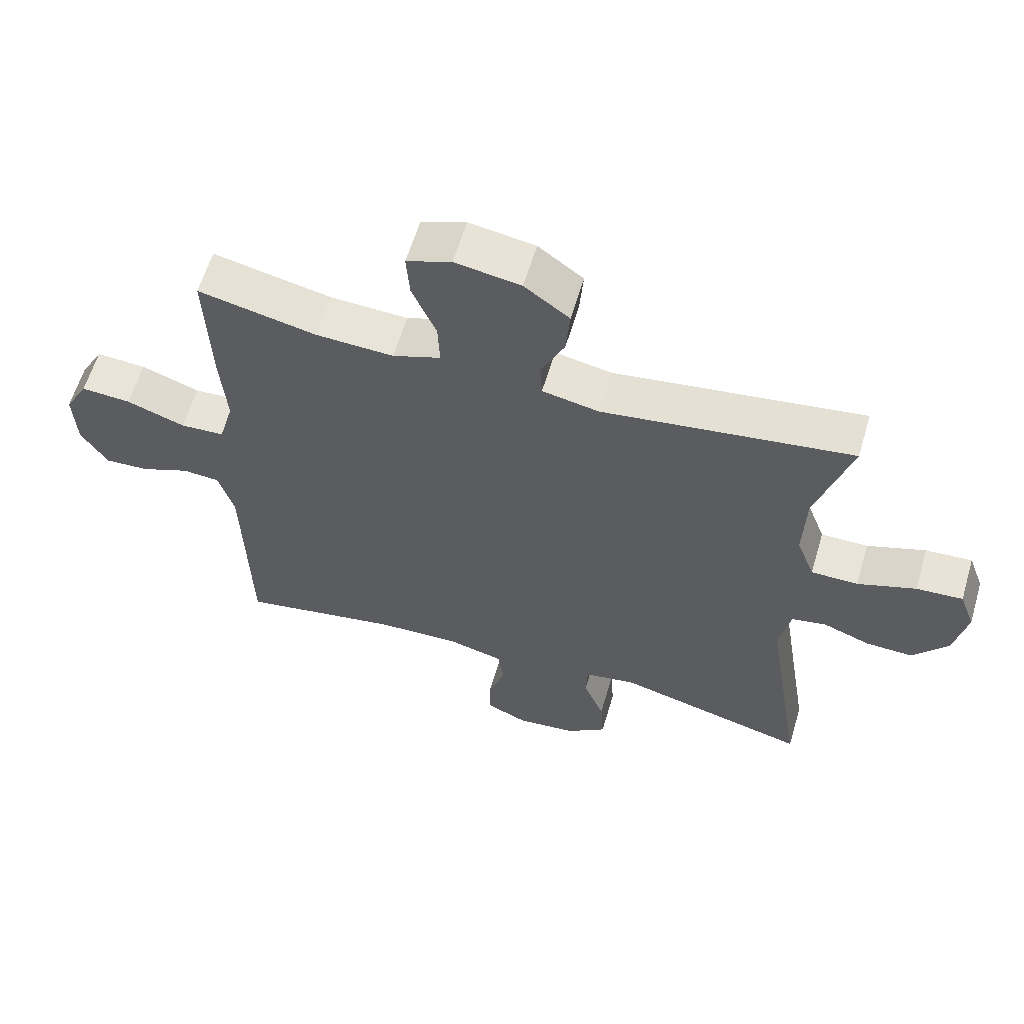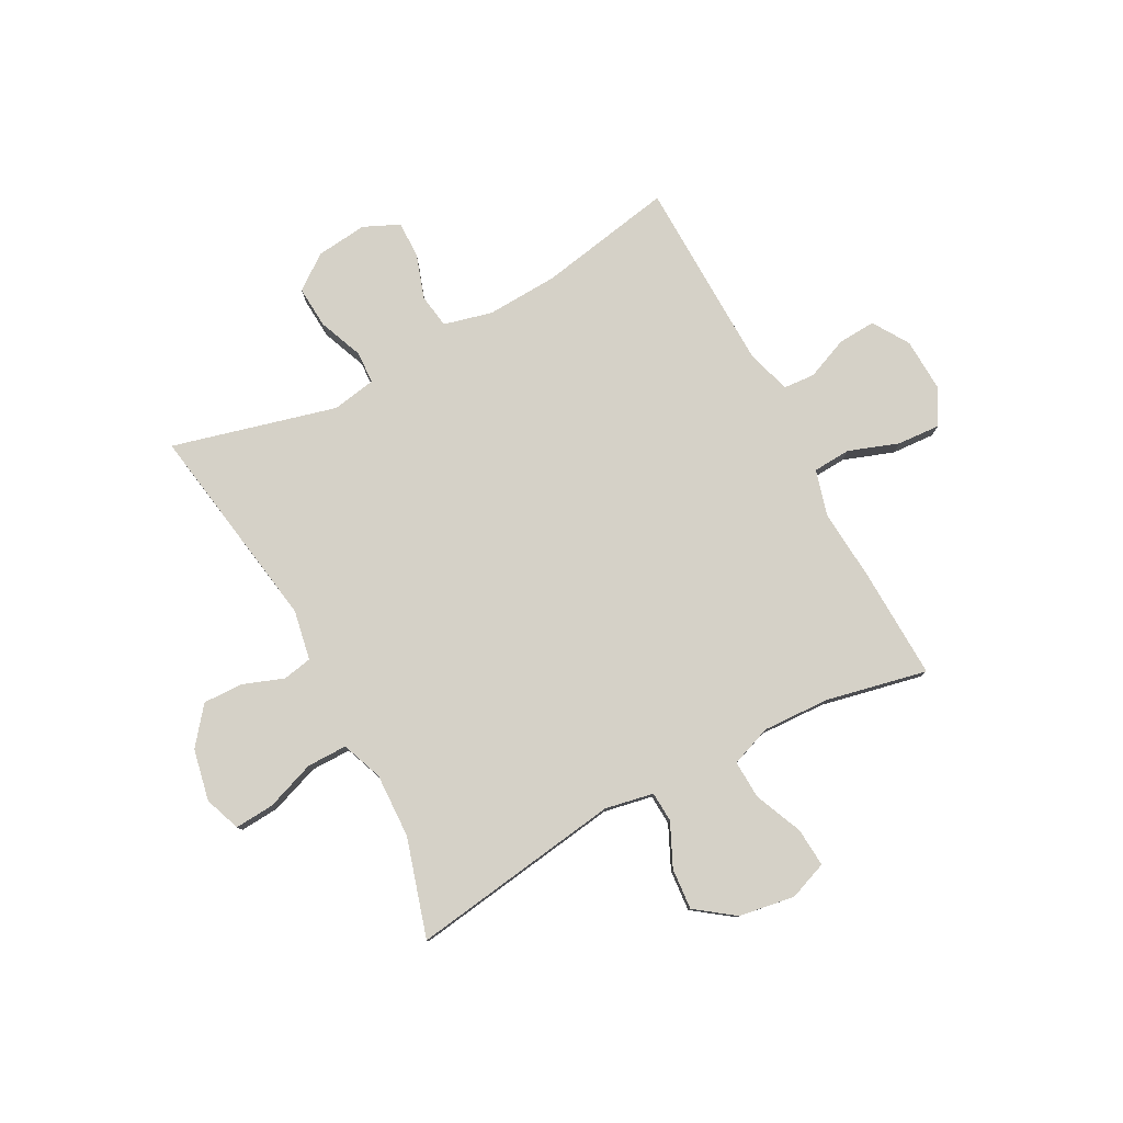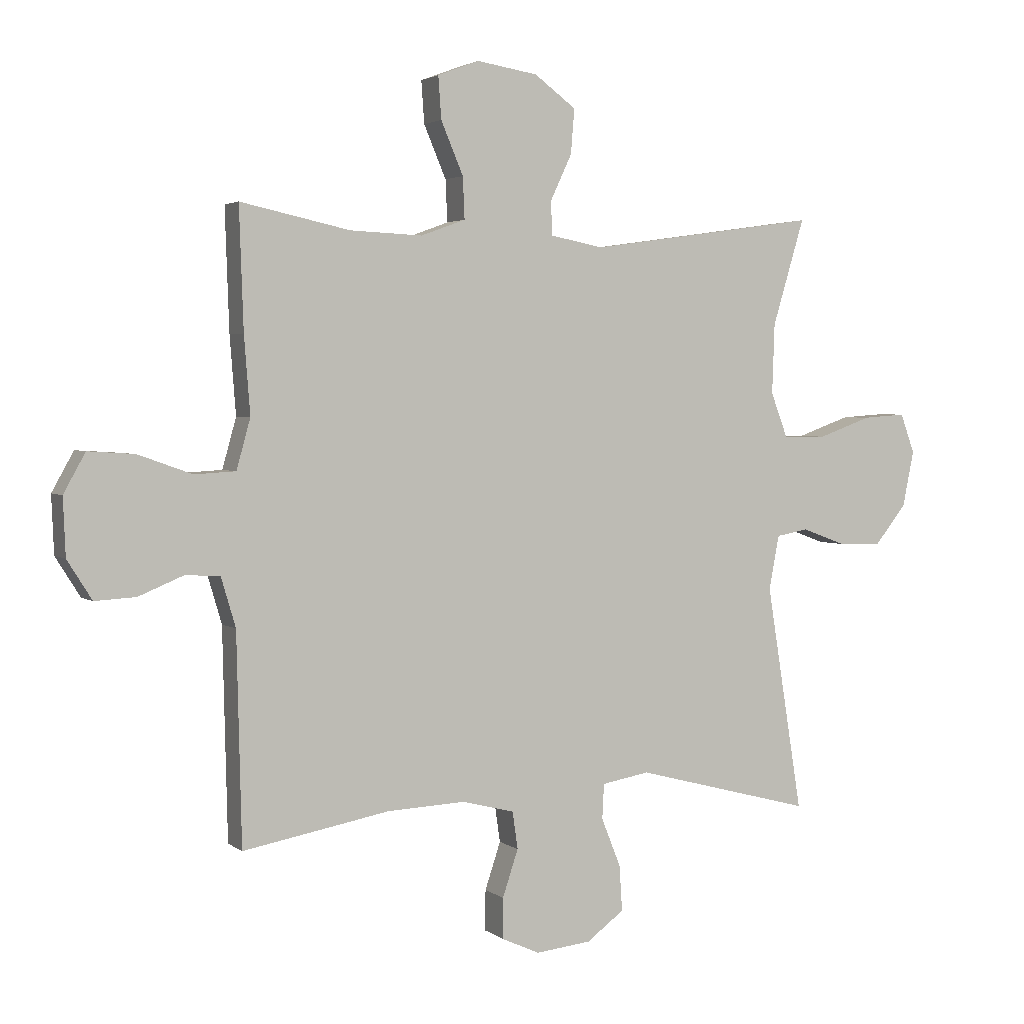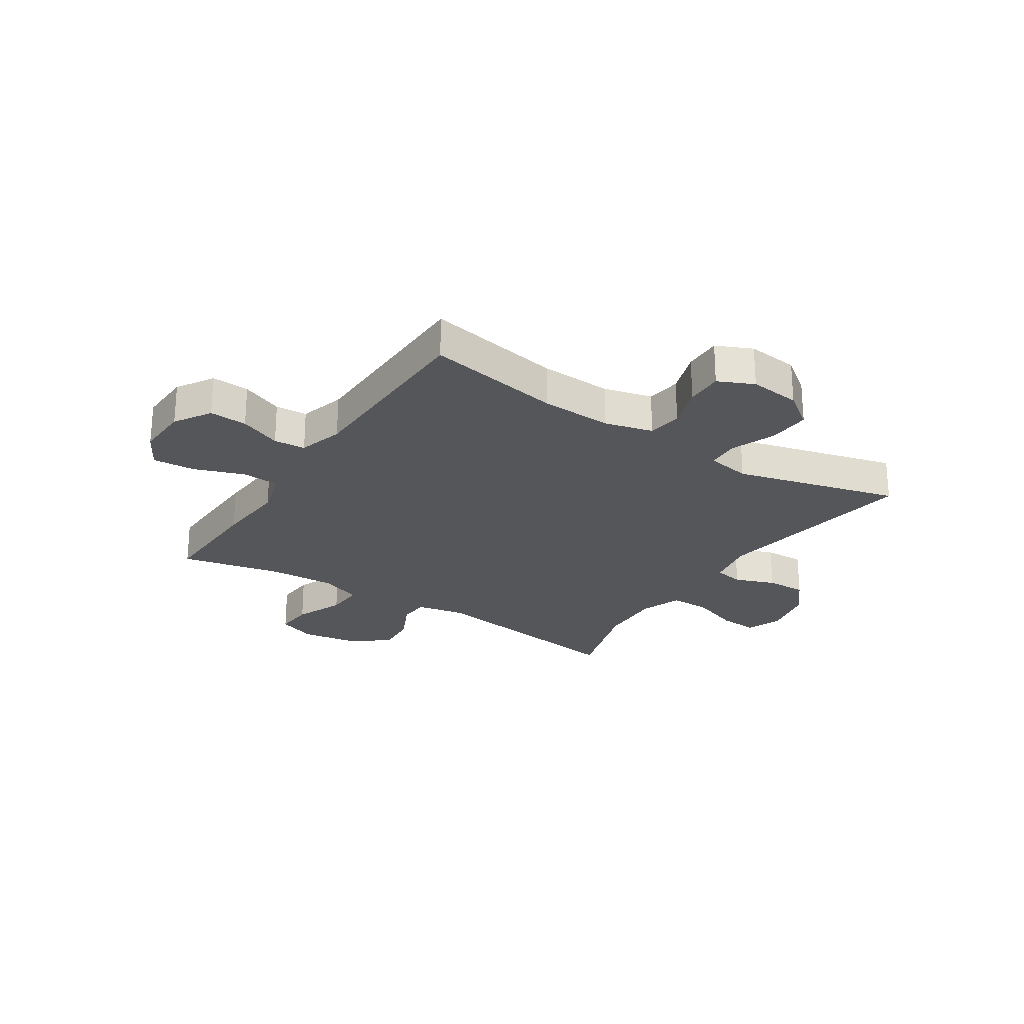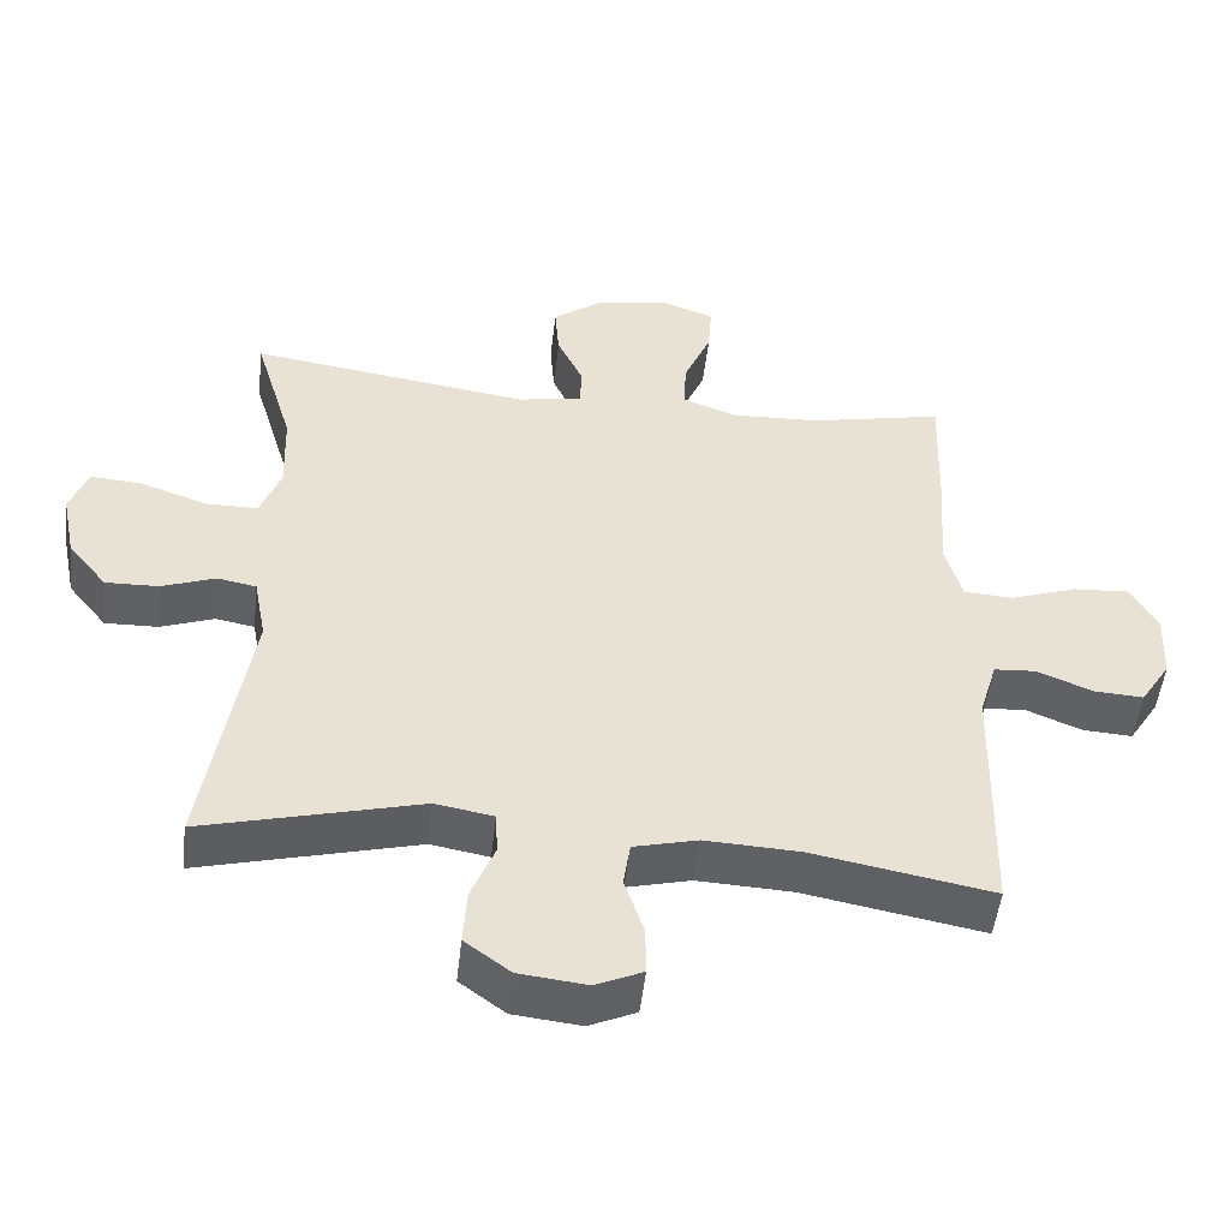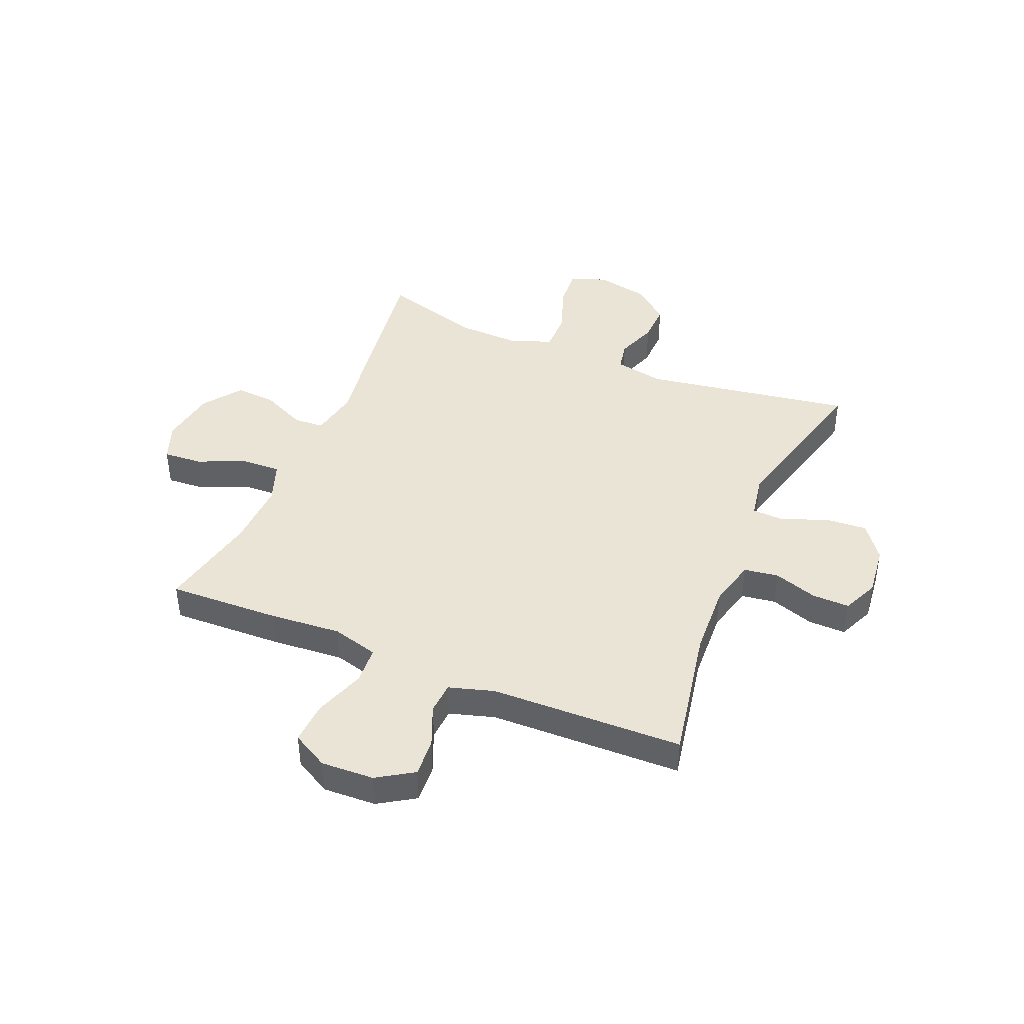
<metadata>
{"format":"obj","ext":"obj","renderer":"f3d","projection":"perspective","resolution":1024,"background":"white","views":[{"elev":60.6,"azim":-163.5,"up":"+Z"},{"elev":79.3,"azim":-28.1,"up":"+Y"},{"elev":2.8,"azim":155.4,"up":"+Z"},{"elev":-25.2,"azim":147.1,"up":"+Y"},{"elev":-50.4,"azim":-6.5,"up":"+Z"},{"elev":42.6,"azim":112.6,"up":"+Y"}]}
</metadata>
<code>
v -0.5 0.07 0.5
v -0.118 0.07 0.445
v -0.031 0.07 0.462
v -0.028 0.07 0.517
v -0.064 0.07 0.594
v -0.07 0.07 0.668
v -0.001 0.07 0.719
v 0.1 0.07 0.735
v 0.169 0.07 0.709
v 0.164 0.07 0.639
v 0.127 0.07 0.552
v 0.124 0.07 0.483
v 0.198 0.07 0.456
v 0.318 0.07 0.461
v 0.5 0.07 0.5
v 0.493 0.07 0.299
v 0.483 0.07 0.171
v 0.506 0.07 0.088
v 0.574 0.07 0.084
v 0.664 0.07 0.116
v 0.741 0.07 0.121
v 0.777 0.07 0.056
v 0.773 0.07 -0.039
v 0.732 0.07 -0.104
v 0.664 0.07 -0.1
v 0.589 0.07 -0.069
v 0.532 0.07 -0.073
v 0.508 0.07 -0.154
v 0.5 0.07 -0.5
v 0.256 0.07 -0.455
v 0.127 0.07 -0.449
v 0.04 0.07 -0.471
v 0.031 0.07 -0.533
v 0.057 0.07 -0.611
v 0.058 0.07 -0.678
v -0.006 0.07 -0.707
v -0.098 0.07 -0.697
v -0.16 0.07 -0.651
v -0.155 0.07 -0.575
v -0.123 0.07 -0.495
v -0.126 0.07 -0.437
v -0.205 0.07 -0.423
v -0.5 0.07 -0.5
v -0.44 0.07 -0.125
v -0.457 0.07 -0.035
v -0.51 0.07 -0.025
v -0.583 0.07 -0.052
v -0.655 0.07 -0.054
v -0.708 0.07 0.012
v -0.727 0.07 0.105
v -0.703 0.07 0.17
v -0.632 0.07 0.165
v -0.543 0.07 0.133
v -0.471 0.07 0.133
v -0.443 0.07 0.207
v -0.447 0.07 0.323
v -0.5 0 0.5
v -0.118 0 0.445
v -0.031 0 0.462
v -0.028 0 0.517
v -0.064 0 0.594
v -0.07 0 0.668
v -0.001 0 0.719
v 0.1 0 0.735
v 0.169 0 0.709
v 0.164 0 0.639
v 0.127 0 0.552
v 0.124 0 0.483
v 0.198 0 0.456
v 0.318 0 0.461
v 0.5 0 0.5
v 0.493 0 0.299
v 0.483 0 0.171
v 0.506 0 0.088
v 0.574 0 0.084
v 0.664 0 0.116
v 0.741 0 0.121
v 0.777 0 0.056
v 0.773 0 -0.039
v 0.732 0 -0.104
v 0.664 0 -0.1
v 0.589 0 -0.069
v 0.532 0 -0.073
v 0.508 0 -0.154
v 0.5 0 -0.5
v 0.256 0 -0.455
v 0.127 0 -0.449
v 0.04 0 -0.471
v 0.031 0 -0.533
v 0.057 0 -0.611
v 0.058 0 -0.678
v -0.006 0 -0.707
v -0.098 0 -0.697
v -0.16 0 -0.651
v -0.155 0 -0.575
v -0.123 0 -0.495
v -0.126 0 -0.437
v -0.205 0 -0.423
v -0.5 0 -0.5
v -0.44 0 -0.125
v -0.457 0 -0.035
v -0.51 0 -0.025
v -0.583 0 -0.052
v -0.655 0 -0.054
v -0.708 0 0.012
v -0.727 0 0.105
v -0.703 0 0.17
v -0.632 0 0.165
v -0.543 0 0.133
v -0.471 0 0.133
v -0.443 0 0.207
v -0.447 0 0.323
f 51 52 53
f 50 51 53
f 49 50 53
f 48 49 53
f 47 48 53
f 46 47 53
f 45 46 53 54
f 44 45 54 55
f 42 43 44
f 41 42 44 55
f 38 39 40
f 37 38 40
f 36 37 40
f 35 36 40
f 34 35 40
f 33 34 40
f 32 33 40 41
f 41 55 56
f 32 41 56
f 31 32 56
f 28 29 30
f 56 1 2
f 31 56 2
f 30 31 2
f 28 30 2
f 27 28 2
f 24 25 26
f 23 24 26
f 22 23 26
f 21 22 26
f 20 21 26
f 19 20 26
f 14 15 16 17
f 13 14 17 18
f 12 13 18
f 9 10 11
f 8 9 11
f 7 8 11
f 6 7 11
f 5 6 11
f 4 5 11
f 3 4 11 12
f 2 3 12 18
f 18 19 26 27
f 2 18 27
f 109 108 107
f 109 107 106
f 109 106 105
f 109 105 104
f 109 104 103
f 109 103 102
f 110 109 102 101
f 111 110 101 100
f 100 99 98
f 111 100 98 97
f 96 95 94
f 96 94 93
f 96 93 92
f 96 92 91
f 96 91 90
f 96 90 89
f 97 96 89 88
f 112 111 97
f 112 97 88
f 112 88 87
f 86 85 84
f 58 57 112
f 58 112 87
f 58 87 86
f 58 86 84
f 58 84 83
f 82 81 80
f 82 80 79
f 82 79 78
f 82 78 77
f 82 77 76
f 82 76 75
f 73 72 71 70
f 74 73 70 69
f 74 69 68
f 67 66 65
f 67 65 64
f 67 64 63
f 67 63 62
f 67 62 61
f 67 61 60
f 68 67 60 59
f 74 68 59 58
f 83 82 75 74
f 83 74 58
f 1 57 58 2
f 2 58 59 3
f 3 59 60 4
f 4 60 61 5
f 5 61 62 6
f 6 62 63 7
f 7 63 64 8
f 8 64 65 9
f 9 65 66 10
f 10 66 67 11
f 11 67 68 12
f 12 68 69 13
f 13 69 70 14
f 14 70 71 15
f 15 71 72 16
f 16 72 73 17
f 17 73 74 18
f 18 74 75 19
f 19 75 76 20
f 20 76 77 21
f 21 77 78 22
f 22 78 79 23
f 23 79 80 24
f 24 80 81 25
f 25 81 82 26
f 26 82 83 27
f 27 83 84 28
f 28 84 85 29
f 29 85 86 30
f 30 86 87 31
f 31 87 88 32
f 32 88 89 33
f 33 89 90 34
f 34 90 91 35
f 35 91 92 36
f 36 92 93 37
f 37 93 94 38
f 38 94 95 39
f 39 95 96 40
f 40 96 97 41
f 41 97 98 42
f 42 98 99 43
f 43 99 100 44
f 44 100 101 45
f 45 101 102 46
f 46 102 103 47
f 47 103 104 48
f 48 104 105 49
f 49 105 106 50
f 50 106 107 51
f 51 107 108 52
f 52 108 109 53
f 53 109 110 54
f 54 110 111 55
f 55 111 112 56
f 56 112 57 1

</code>
